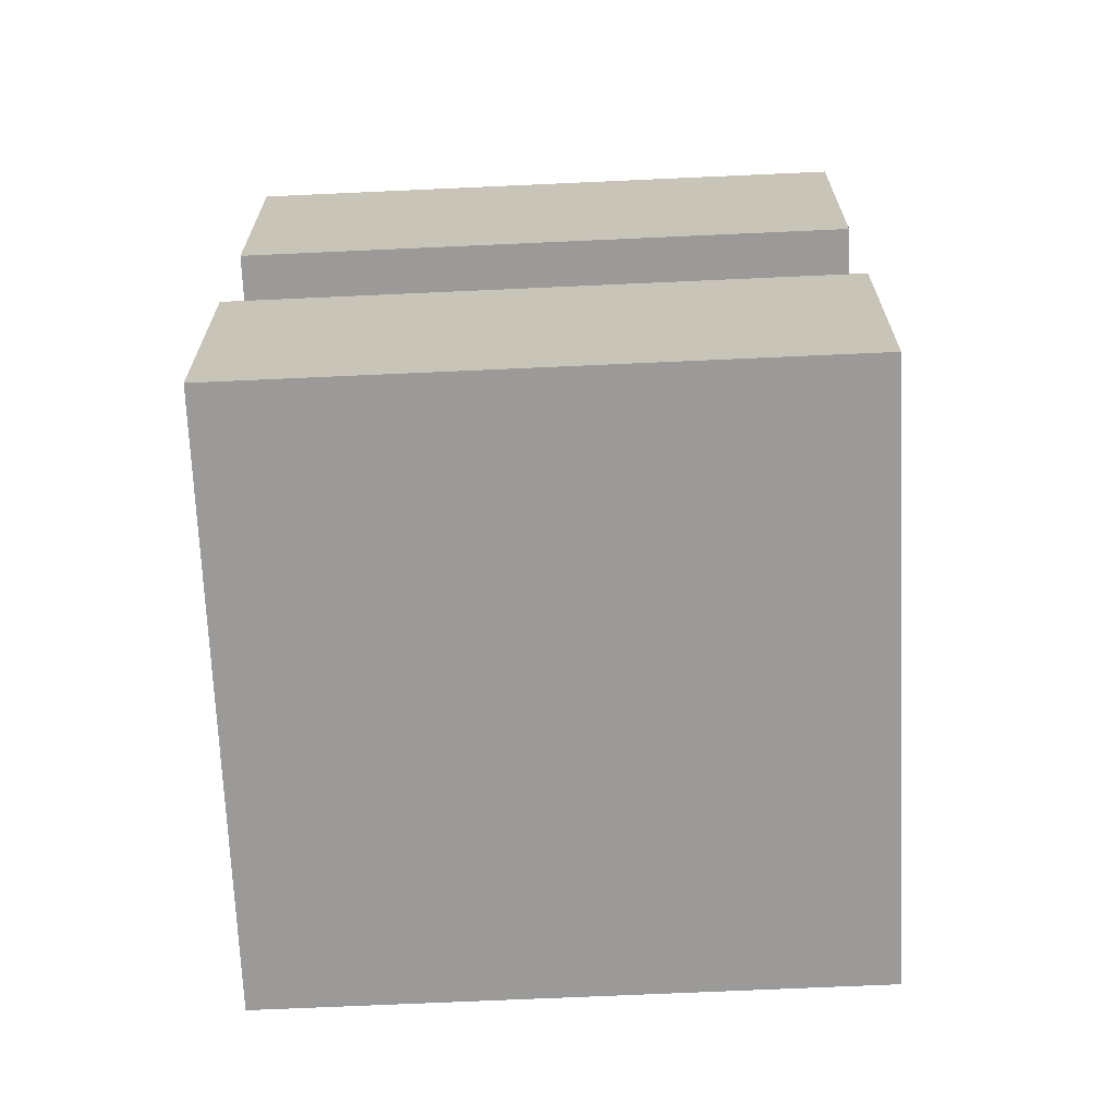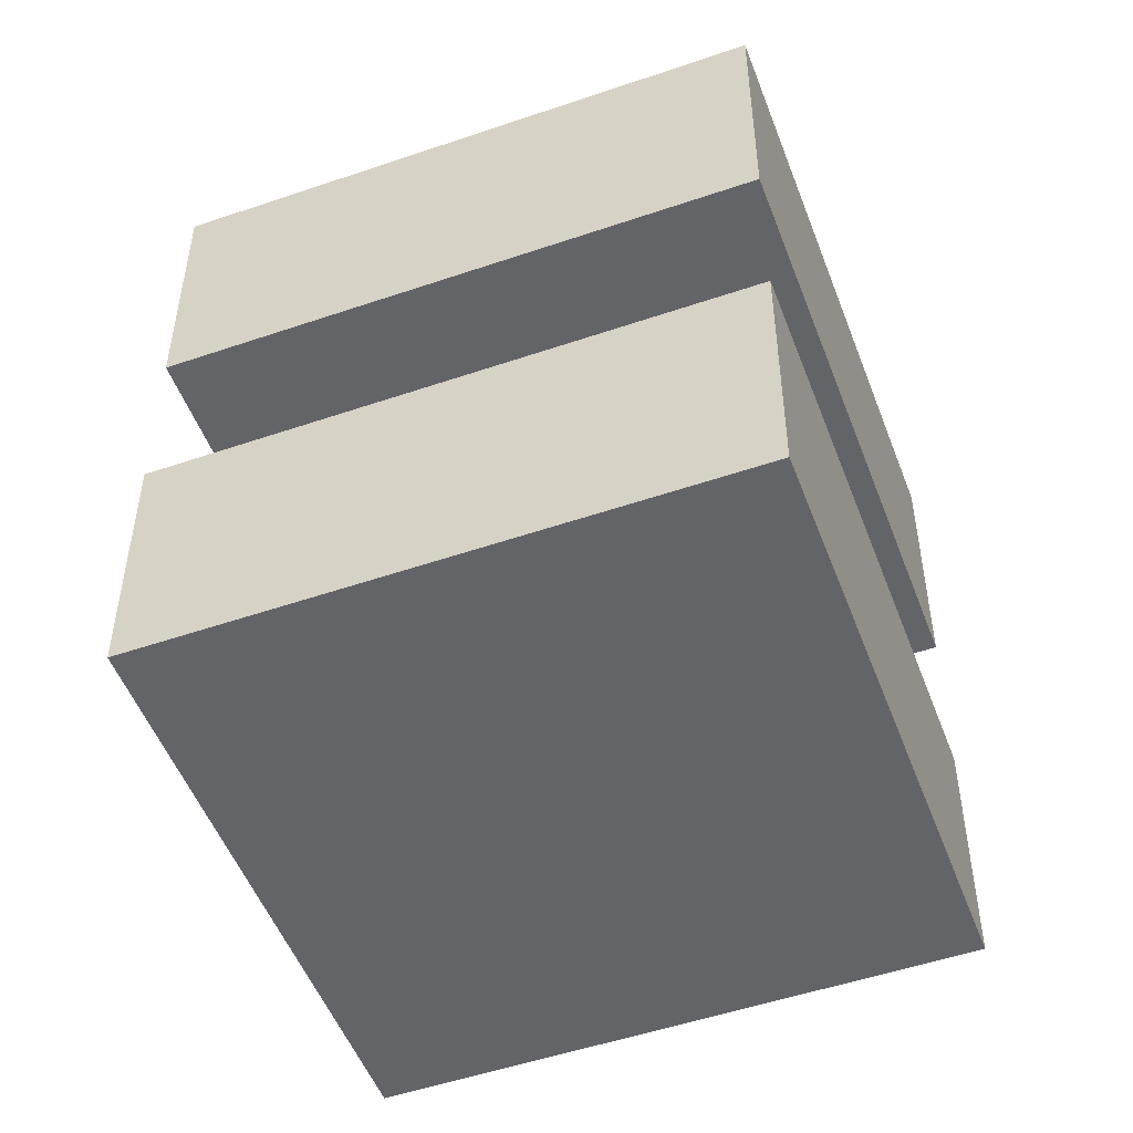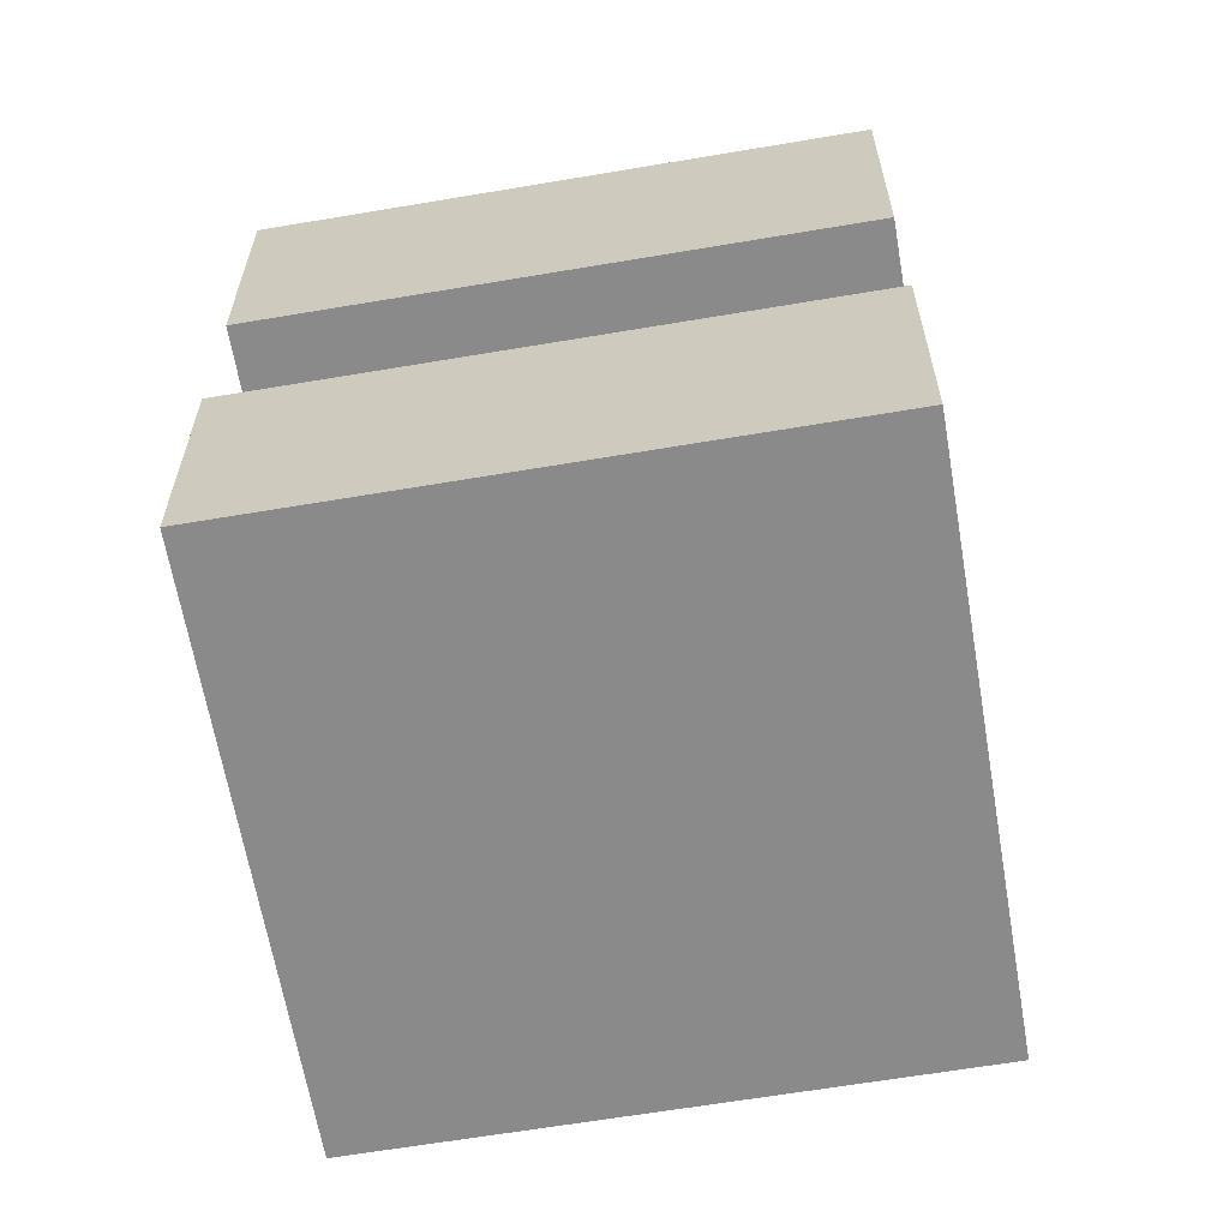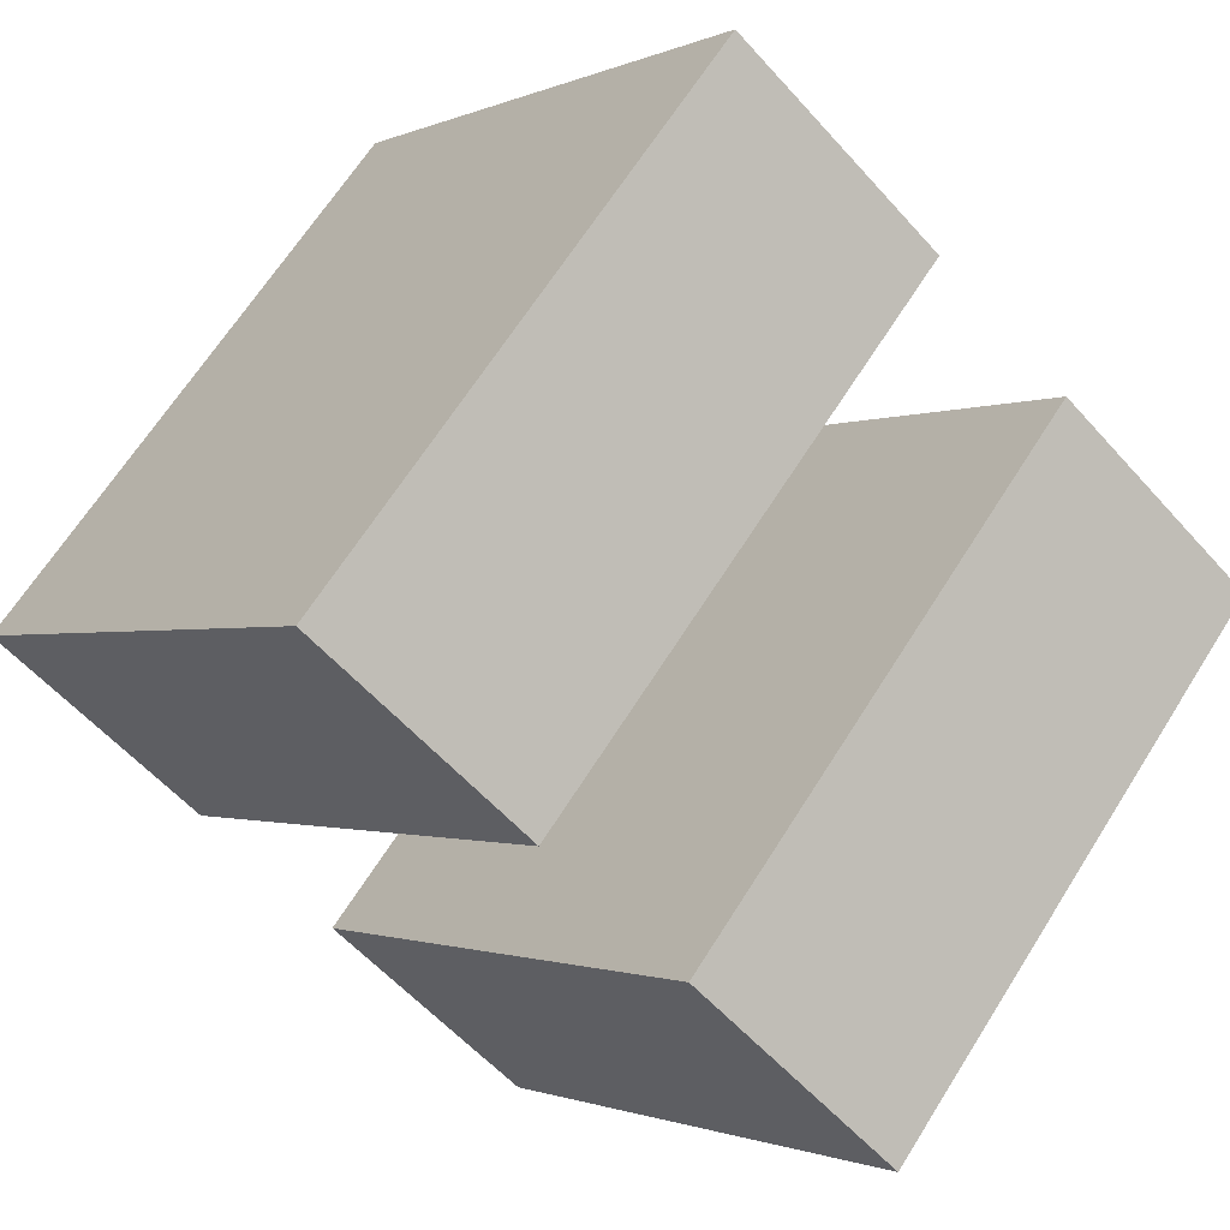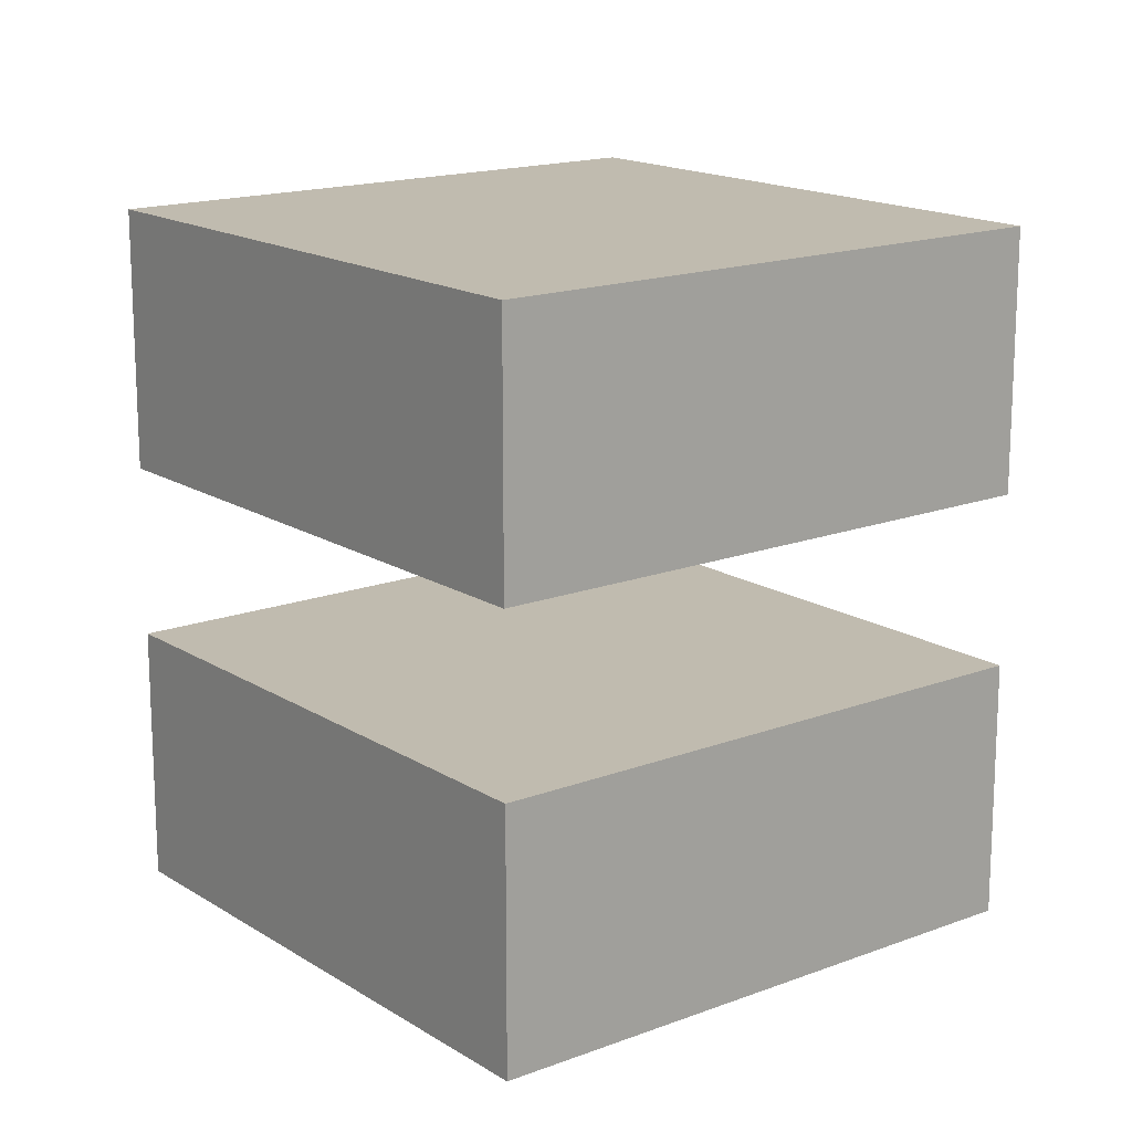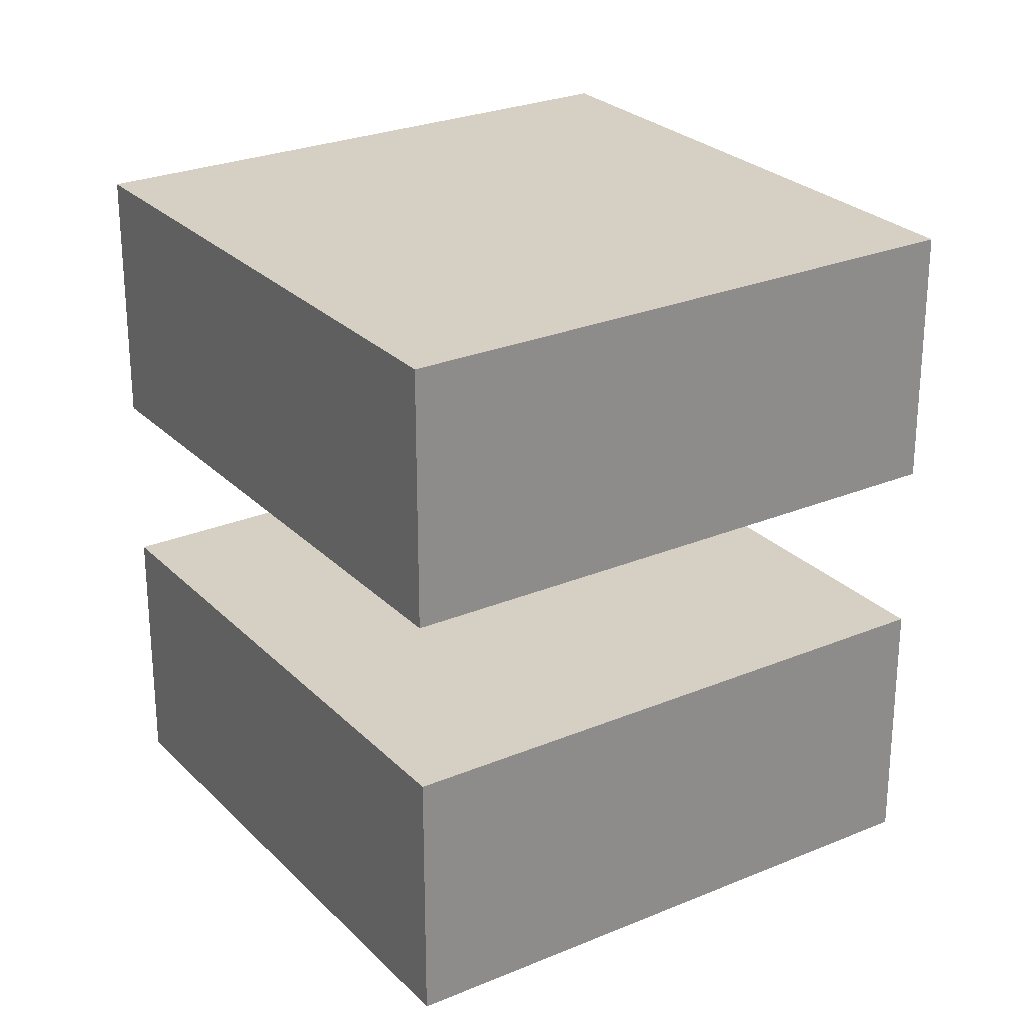
<metadata>
{"format":"obj","ext":"obj","renderer":"f3d","projection":"perspective","resolution":1024,"background":"white","views":[{"elev":-69.3,"azim":-132.4,"up":"+Y"},{"elev":-51.3,"azim":-114.6,"up":"+Y"},{"elev":-63.5,"azim":-35.3,"up":"+Y"},{"elev":-57.8,"azim":-138.8,"up":"+Z"},{"elev":16.2,"azim":96.9,"up":"+Y"},{"elev":26.2,"azim":-168.5,"up":"+Y"}]}
</metadata>
<code>
o lowerFuel
v 1.737 3.188 0.5
v 0.5 3.188 -0.7374
v 0.5 3.938 -0.7374
v 1.737 3.938 0.5
v 0.5 3.188 1.737
v 0.5 3.938 1.737
v -0.7374 3.188 0.5
v -0.7374 3.938 0.5
f 1 2 3 4
f 5 1 4 6
f 7 5 6 8
f 2 7 8 3
f 8 6 4 3
f 2 1 5 7
o higherFuel
v 1.737 4.438 0.5
v 0.5 4.438 -0.7374
v 0.5 5.188 -0.7374
v 1.737 5.188 0.5
v 0.5 4.438 1.737
v 0.5 5.188 1.737
v -0.7374 4.438 0.5
v -0.7374 5.188 0.5
f 9 10 11 12
f 13 9 12 14
f 15 13 14 16
f 10 15 16 11
f 16 14 12 11
f 10 9 13 15

</code>
